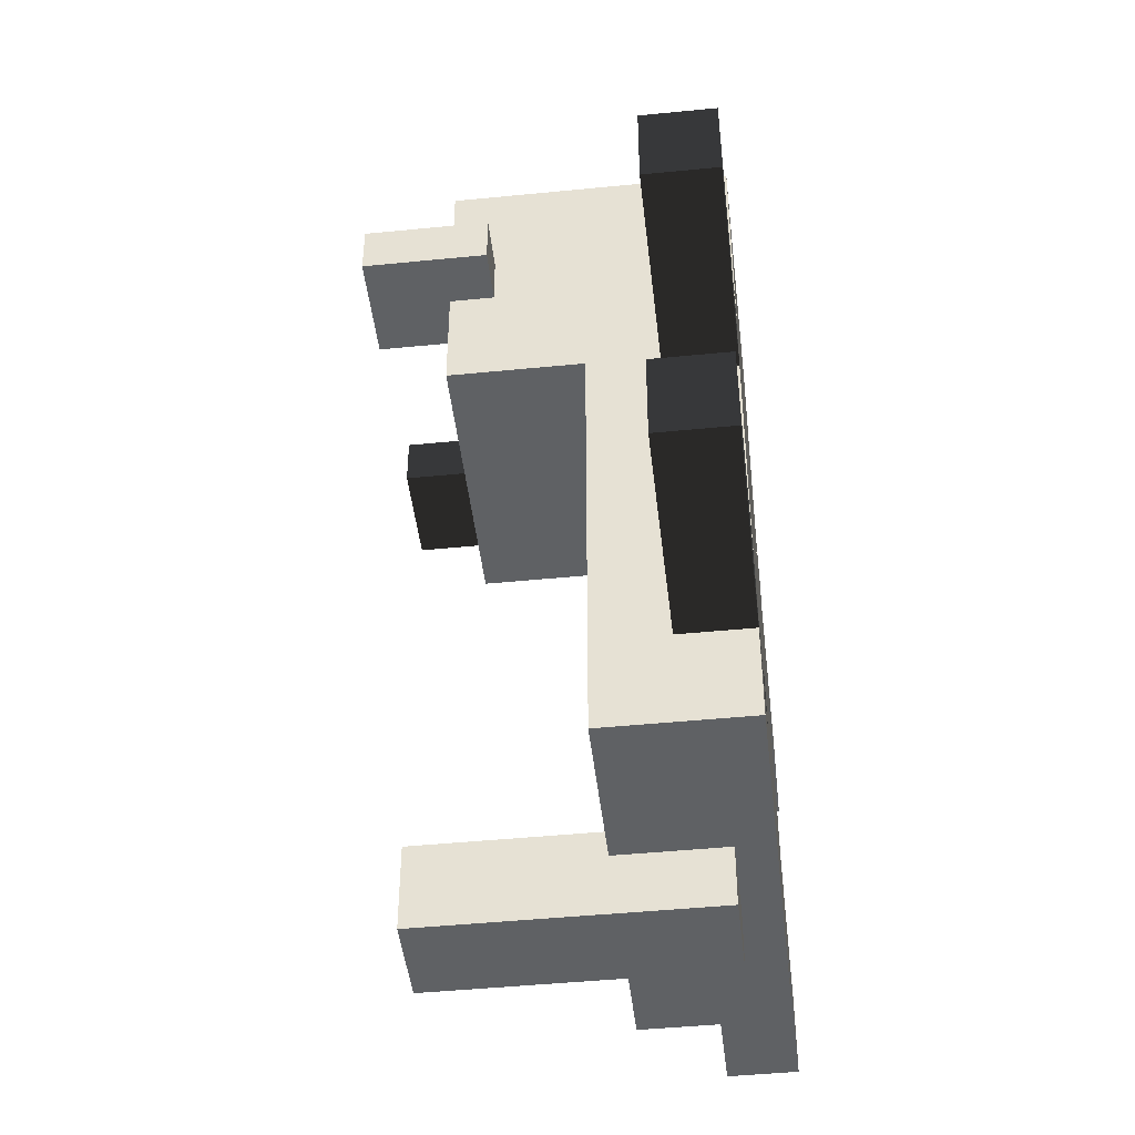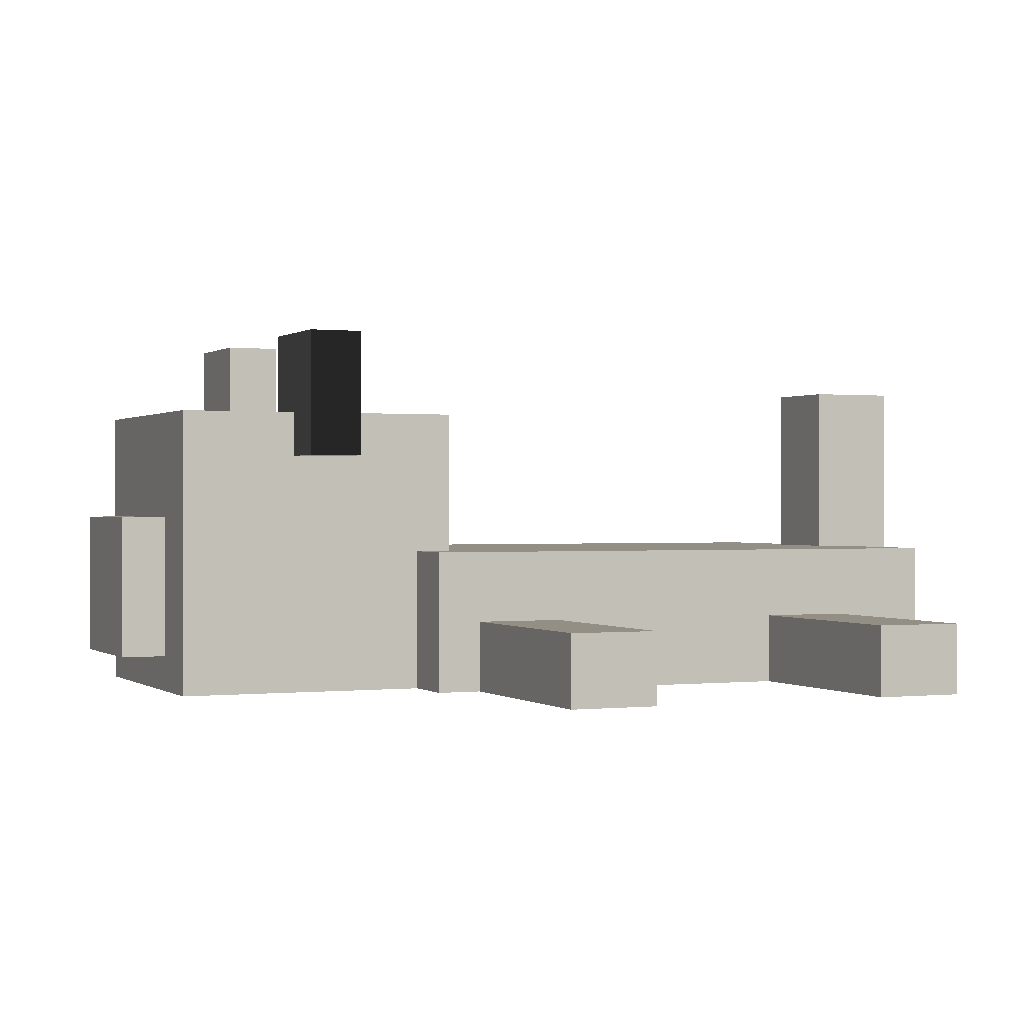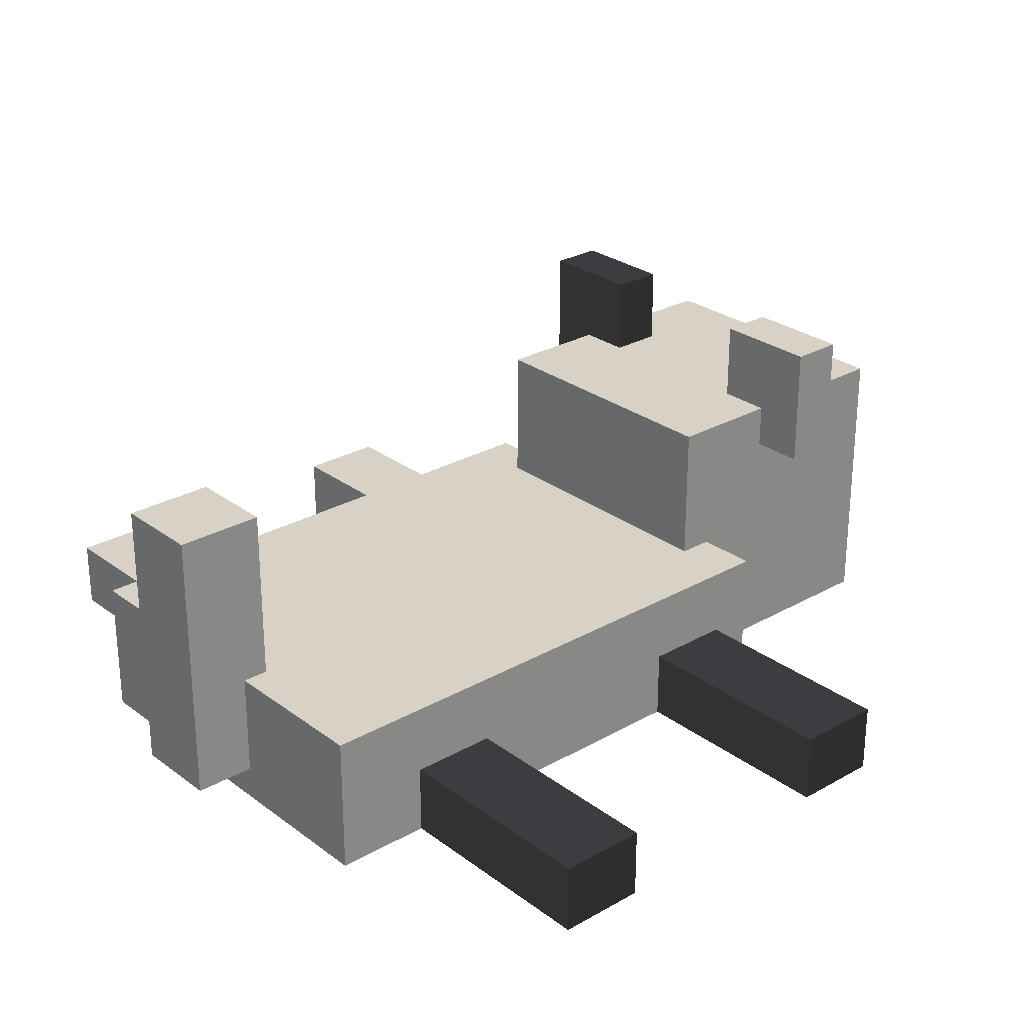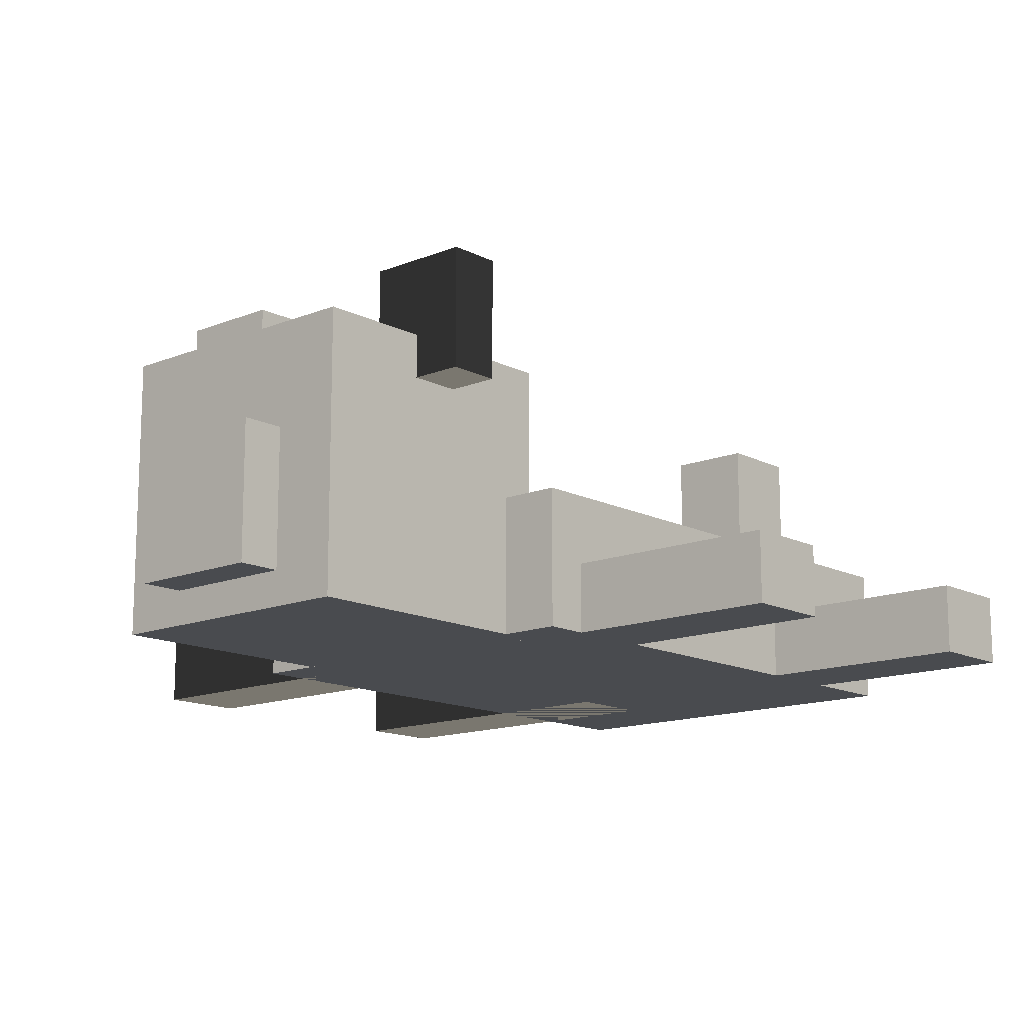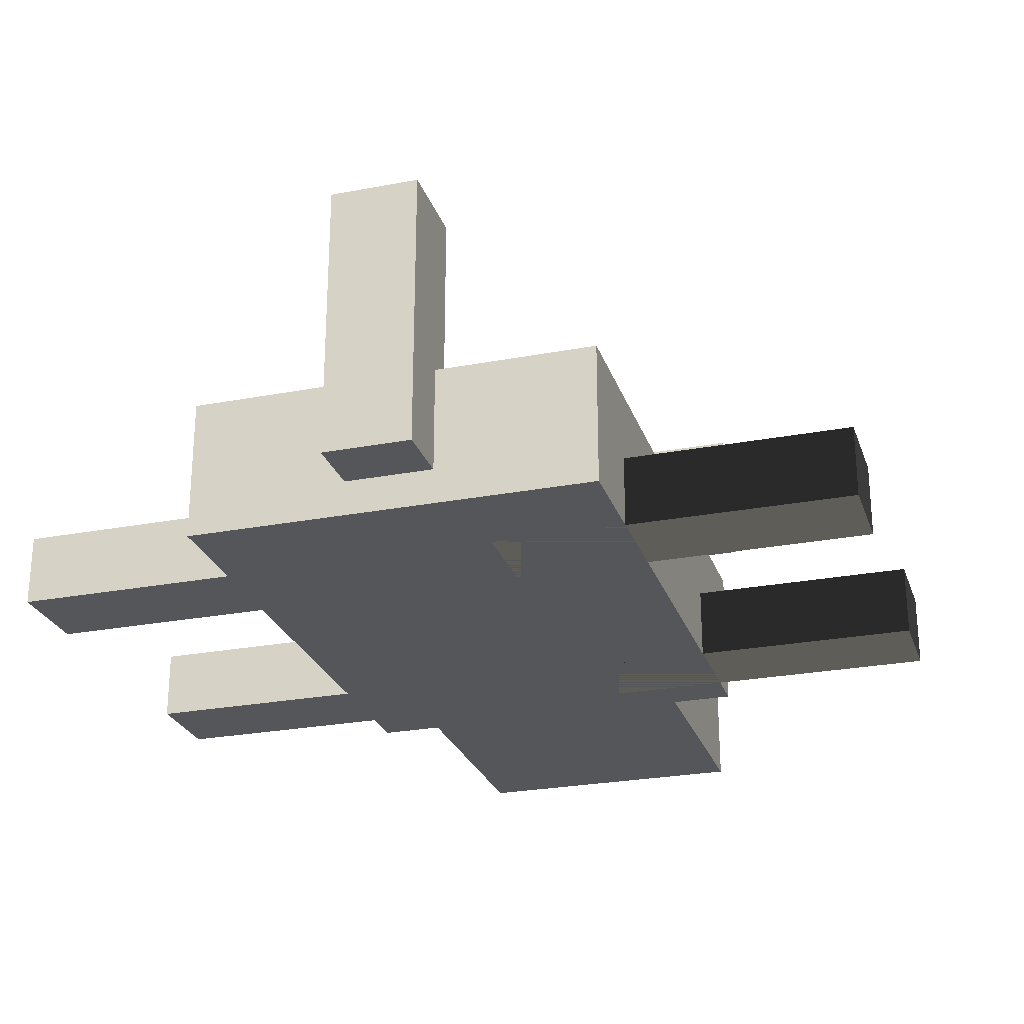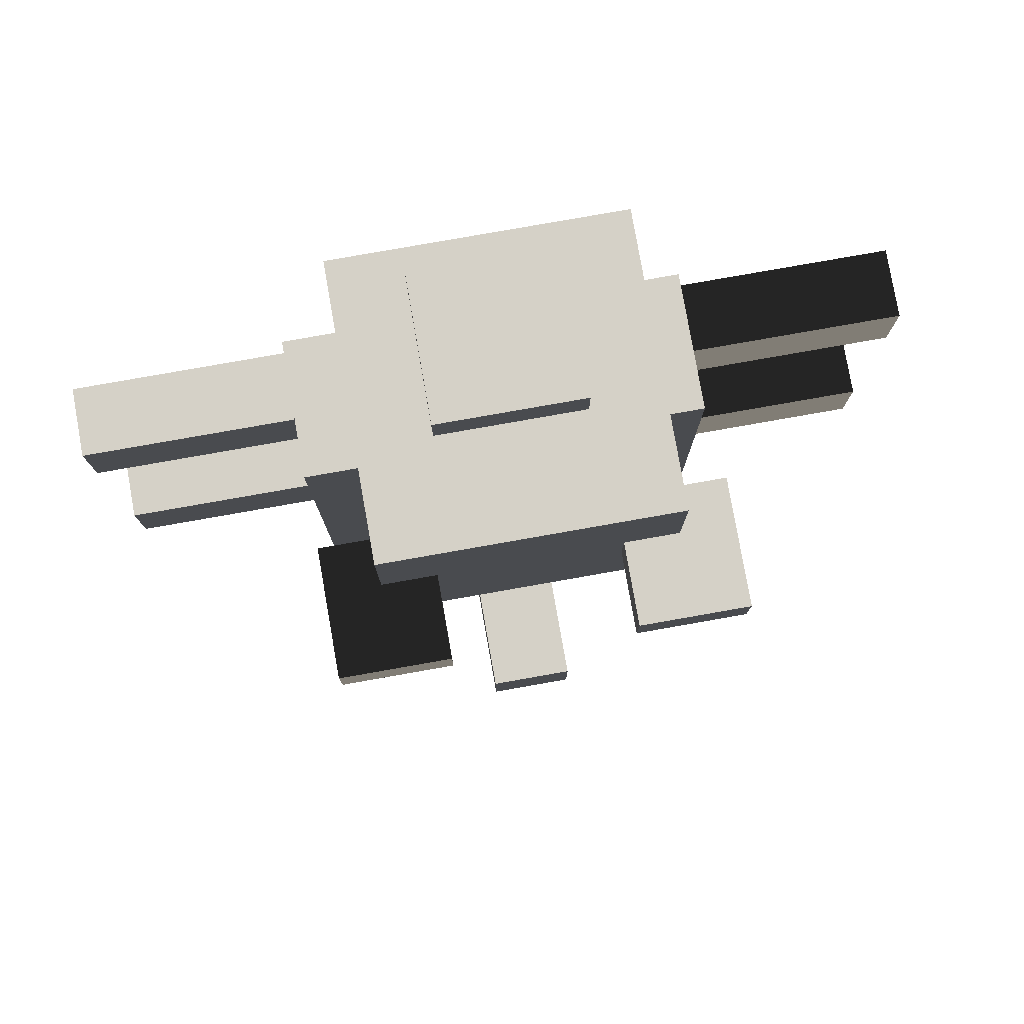
<metadata>
{"format":"obj","ext":"obj","renderer":"f3d","projection":"perspective","resolution":1024,"background":"white","views":[{"elev":-45.9,"azim":-83.5,"up":"+Z"},{"elev":0.2,"azim":66.6,"up":"+Y"},{"elev":27.2,"azim":-131.2,"up":"+Y"},{"elev":-14.0,"azim":41.7,"up":"+Y"},{"elev":-25.8,"azim":-163.1,"up":"+Y"},{"elev":79.5,"azim":170.0,"up":"+Z"}]}
</metadata>
<code>
v 0.5 0.8125 0.5
v -0.5 0.8125 0.5
v -0.5 -0.1875 0.5
v 0.5 -0.1875 0.5
v -0.5 0.8125 -0.5
v 0.5 0.8125 -0.5
v 0.5 -0.1875 -0.5
v -0.5 -0.1875 -0.5
v 0.5 0.8125 -0.5
v 0.5 0.8125 0.5
v 0.5 -0.1875 0.5
v 0.5 -0.1875 -0.5
v 0.5 -0.1875 0.5
v -0.5 -0.1875 0.5
v -0.5 -0.1875 -0.5
v 0.5 -0.1875 -0.5
v -0.5 0.8125 0.5
v -0.5 0.8125 -0.5
v -0.5 -0.1875 -0.5
v -0.5 -0.1875 0.5
v 0.5 0.8125 -0.5
v -0.5 0.8125 -0.5
v -0.5 0.8125 0.5
v 0.5 0.8125 0.5
f 1 3 4
f 1 2 3
f 5 7 8
f 5 6 7
f 9 11 12
f 9 10 11
f 13 15 16
f 13 14 15
f 17 19 20
f 17 18 19
f 21 23 24
f 21 22 23
v -0.3125 1.094 0.09375
v -0.6875 1.094 0.09375
v -0.6875 0.6562 0.09375
v -0.3125 0.6562 0.09375
v -0.6875 1.094 -0.09375
v -0.3125 1.094 -0.09375
v -0.3125 0.6562 -0.09375
v -0.6875 0.6562 -0.09375
v -0.3125 1.094 -0.09375
v -0.3125 1.094 0.09375
v -0.3125 0.6562 0.09375
v -0.3125 0.6562 -0.09375
v -0.3125 0.6562 0.09375
v -0.6875 0.6562 0.09375
v -0.6875 0.6562 -0.09375
v -0.3125 0.6562 -0.09375
v -0.6875 1.094 0.09375
v -0.6875 1.094 -0.09375
v -0.6875 0.6562 -0.09375
v -0.6875 0.6562 0.09375
v -0.3125 1.094 -0.09375
v -0.6875 1.094 -0.09375
v -0.6875 1.094 0.09375
v -0.3125 1.094 0.09375
f 25 27 28
f 25 26 27
f 29 31 32
f 29 30 31
f 33 35 36
f 33 34 35
f 37 39 40
f 37 38 39
f 41 43 44
f 41 42 43
f 45 47 48
f 45 46 47
v 0.3125 1.094 0.09375
v 0.6875 1.094 0.09375
v 0.6875 0.6562 0.09375
v 0.3125 0.6562 0.09375
v 0.6875 1.094 -0.09375
v 0.3125 1.094 -0.09375
v 0.3125 0.6562 -0.09375
v 0.6875 0.6562 -0.09375
v 0.3125 1.094 -0.09375
v 0.3125 1.094 0.09375
v 0.3125 0.6562 0.09375
v 0.3125 0.6562 -0.09375
v 0.3125 0.6562 0.09375
v 0.6875 0.6562 0.09375
v 0.6875 0.6562 -0.09375
v 0.3125 0.6562 -0.09375
v 0.6875 1.094 0.09375
v 0.6875 1.094 -0.09375
v 0.6875 0.6562 -0.09375
v 0.6875 0.6562 0.09375
v 0.3125 1.094 -0.09375
v 0.6875 1.094 -0.09375
v 0.6875 1.094 0.09375
v 0.3125 1.094 0.09375
f 49 51 52
f 49 50 51
f 53 55 56
f 53 54 55
f 57 59 60
f 57 58 59
f 61 63 64
f 61 62 63
f 65 67 68
f 65 66 67
f 69 71 72
f 69 70 71
v 0.25 0.4375 0.6562
v -0.25 0.4375 0.6562
v -0.25 -0.0625 0.6562
v 0.25 -0.0625 0.6562
v -0.25 0.4375 0.4688
v 0.25 0.4375 0.4688
v 0.25 -0.0625 0.4688
v -0.25 -0.0625 0.4688
v 0.25 0.4375 0.4688
v 0.25 0.4375 0.6562
v 0.25 -0.0625 0.6562
v 0.25 -0.0625 0.4688
v 0.25 -0.0625 0.6562
v -0.25 -0.0625 0.6562
v -0.25 -0.0625 0.4688
v 0.25 -0.0625 0.4688
v -0.25 0.4375 0.6562
v -0.25 0.4375 0.4688
v -0.25 -0.0625 0.4688
v -0.25 -0.0625 0.6562
v 0.25 0.4375 0.4688
v -0.25 0.4375 0.4688
v -0.25 0.4375 0.6562
v 0.25 0.4375 0.6562
f 73 75 76
f 73 74 75
f 77 79 80
f 77 78 79
f 81 83 84
f 81 82 83
f 85 87 88
f 85 86 87
f 89 91 92
f 89 90 91
f 93 95 96
f 93 94 95
v 0.7188 0.3125 -0.375
v -0.7188 0.3125 -0.375
v -0.7188 -0.1875 -0.375
v 0.7188 -0.1875 -0.375
v -0.7188 0.3125 -2.375
v 0.7188 0.3125 -2.375
v 0.7188 -0.1875 -2.375
v -0.7188 -0.1875 -2.375
v 0.7188 0.3125 -2.375
v 0.7188 0.3125 -0.375
v 0.7188 -0.1875 -0.375
v 0.7188 -0.1875 -2.375
v 0.7188 -0.1875 -0.375
v -0.7188 -0.1875 -0.375
v -0.7188 -0.1875 -2.375
v 0.7188 -0.1875 -2.375
v -0.7188 0.3125 -0.375
v -0.7188 0.3125 -2.375
v -0.7188 -0.1875 -2.375
v -0.7188 -0.1875 -0.375
v 0.7188 0.3125 -2.375
v -0.7188 0.3125 -2.375
v -0.7188 0.3125 -0.375
v 0.7188 0.3125 -0.375
f 97 99 100
f 97 98 99
f 101 103 104
f 101 102 103
f 105 107 108
f 105 106 107
f 109 111 112
f 109 110 111
f 113 115 116
f 113 114 115
f 117 119 120
f 117 118 119
v 1.5 0.0625 -0.5312
v 0.25 0.0625 -0.5312
v 0.25 -0.1875 -0.5312
v 1.5 -0.1875 -0.5312
v 0.25 0.0625 -0.8438
v 1.5 0.0625 -0.8438
v 1.5 -0.1875 -0.8438
v 0.25 -0.1875 -0.8438
v 1.5 0.0625 -0.8438
v 1.5 0.0625 -0.5312
v 1.5 -0.1875 -0.5312
v 1.5 -0.1875 -0.8438
v 1.5 -0.1875 -0.5312
v 0.25 -0.1875 -0.5312
v 0.25 -0.1875 -0.8438
v 1.5 -0.1875 -0.8438
v 0.25 0.0625 -0.5312
v 0.25 0.0625 -0.8438
v 0.25 -0.1875 -0.8438
v 0.25 -0.1875 -0.5312
v 1.5 0.0625 -0.8438
v 0.25 0.0625 -0.8438
v 0.25 0.0625 -0.5312
v 1.5 0.0625 -0.5312
f 121 123 124
f 121 122 123
f 125 127 128
f 125 126 127
f 129 131 132
f 129 130 131
f 133 135 136
f 133 134 135
f 137 139 140
f 137 138 139
f 141 143 144
f 141 142 143
v -1.5 0.0625 -0.5312
v -0.25 0.0625 -0.5312
v -0.25 -0.1875 -0.5312
v -1.5 -0.1875 -0.5312
v -0.25 0.0625 -0.8438
v -1.5 0.0625 -0.8438
v -1.5 -0.1875 -0.8438
v -0.25 -0.1875 -0.8438
v -1.5 0.0625 -0.8438
v -1.5 0.0625 -0.5312
v -1.5 -0.1875 -0.5312
v -1.5 -0.1875 -0.8438
v -1.5 -0.1875 -0.5312
v -0.25 -0.1875 -0.5312
v -0.25 -0.1875 -0.8438
v -1.5 -0.1875 -0.8438
v -0.25 0.0625 -0.5312
v -0.25 0.0625 -0.8438
v -0.25 -0.1875 -0.8438
v -0.25 -0.1875 -0.5312
v -1.5 0.0625 -0.8438
v -0.25 0.0625 -0.8438
v -0.25 0.0625 -0.5312
v -1.5 0.0625 -0.5312
f 145 147 148
f 145 146 147
f 149 151 152
f 149 150 151
f 153 155 156
f 153 154 155
f 157 159 160
f 157 158 159
f 161 163 164
f 161 162 163
f 165 167 168
f 165 166 167
v 1.5 0.0625 -1.719
v 0.25 0.0625 -1.719
v 0.25 -0.1875 -1.719
v 1.5 -0.1875 -1.719
v 0.25 0.0625 -2.031
v 1.5 0.0625 -2.031
v 1.5 -0.1875 -2.031
v 0.25 -0.1875 -2.031
v 1.5 0.0625 -2.031
v 1.5 0.0625 -1.719
v 1.5 -0.1875 -1.719
v 1.5 -0.1875 -2.031
v 1.5 -0.1875 -1.719
v 0.25 -0.1875 -1.719
v 0.25 -0.1875 -2.031
v 1.5 -0.1875 -2.031
v 0.25 0.0625 -1.719
v 0.25 0.0625 -2.031
v 0.25 -0.1875 -2.031
v 0.25 -0.1875 -1.719
v 1.5 0.0625 -2.031
v 0.25 0.0625 -2.031
v 0.25 0.0625 -1.719
v 1.5 0.0625 -1.719
f 169 171 172
f 169 170 171
f 173 175 176
f 173 174 175
f 177 179 180
f 177 178 179
f 181 183 184
f 181 182 183
f 185 187 188
f 185 186 187
f 189 191 192
f 189 190 191
v -1.5 0.0625 -1.719
v -0.25 0.0625 -1.719
v -0.25 -0.1875 -1.719
v -1.5 -0.1875 -1.719
v -0.25 0.0625 -2.031
v -1.5 0.0625 -2.031
v -1.5 -0.1875 -2.031
v -0.25 -0.1875 -2.031
v -1.5 0.0625 -2.031
v -1.5 0.0625 -1.719
v -1.5 -0.1875 -1.719
v -1.5 -0.1875 -2.031
v -1.5 -0.1875 -1.719
v -0.25 -0.1875 -1.719
v -0.25 -0.1875 -2.031
v -1.5 -0.1875 -2.031
v -0.25 0.0625 -1.719
v -0.25 0.0625 -2.031
v -0.25 -0.1875 -2.031
v -0.25 -0.1875 -1.719
v -1.5 0.0625 -2.031
v -0.25 0.0625 -2.031
v -0.25 0.0625 -1.719
v -1.5 0.0625 -1.719
f 193 195 196
f 193 194 195
f 197 199 200
f 197 198 199
f 201 203 204
f 201 202 203
f 205 207 208
f 205 206 207
f 209 211 212
f 209 210 211
f 213 215 216
f 213 214 215
v 0.1562 0.9375 -2.281
v -0.1562 0.9375 -2.281
v -0.1562 -0.0625 -2.281
v 0.1562 -0.0625 -2.281
v -0.1562 0.9375 -2.594
v 0.1562 0.9375 -2.594
v 0.1562 -0.0625 -2.594
v -0.1562 -0.0625 -2.594
v 0.1562 0.9375 -2.594
v 0.1562 0.9375 -2.281
v 0.1562 -0.0625 -2.281
v 0.1562 -0.0625 -2.594
v 0.1562 -0.0625 -2.281
v -0.1562 -0.0625 -2.281
v -0.1562 -0.0625 -2.594
v 0.1562 -0.0625 -2.594
v -0.1562 0.9375 -2.281
v -0.1562 0.9375 -2.594
v -0.1562 -0.0625 -2.594
v -0.1562 -0.0625 -2.281
v 0.1562 0.9375 -2.594
v -0.1562 0.9375 -2.594
v -0.1562 0.9375 -2.281
v 0.1562 0.9375 -2.281
f 217 219 220
f 217 218 219
f 221 223 224
f 221 222 223
f 225 227 228
f 225 226 227
f 229 231 232
f 229 230 231
f 233 235 236
f 233 234 235
f 237 239 240
f 237 238 239

</code>
